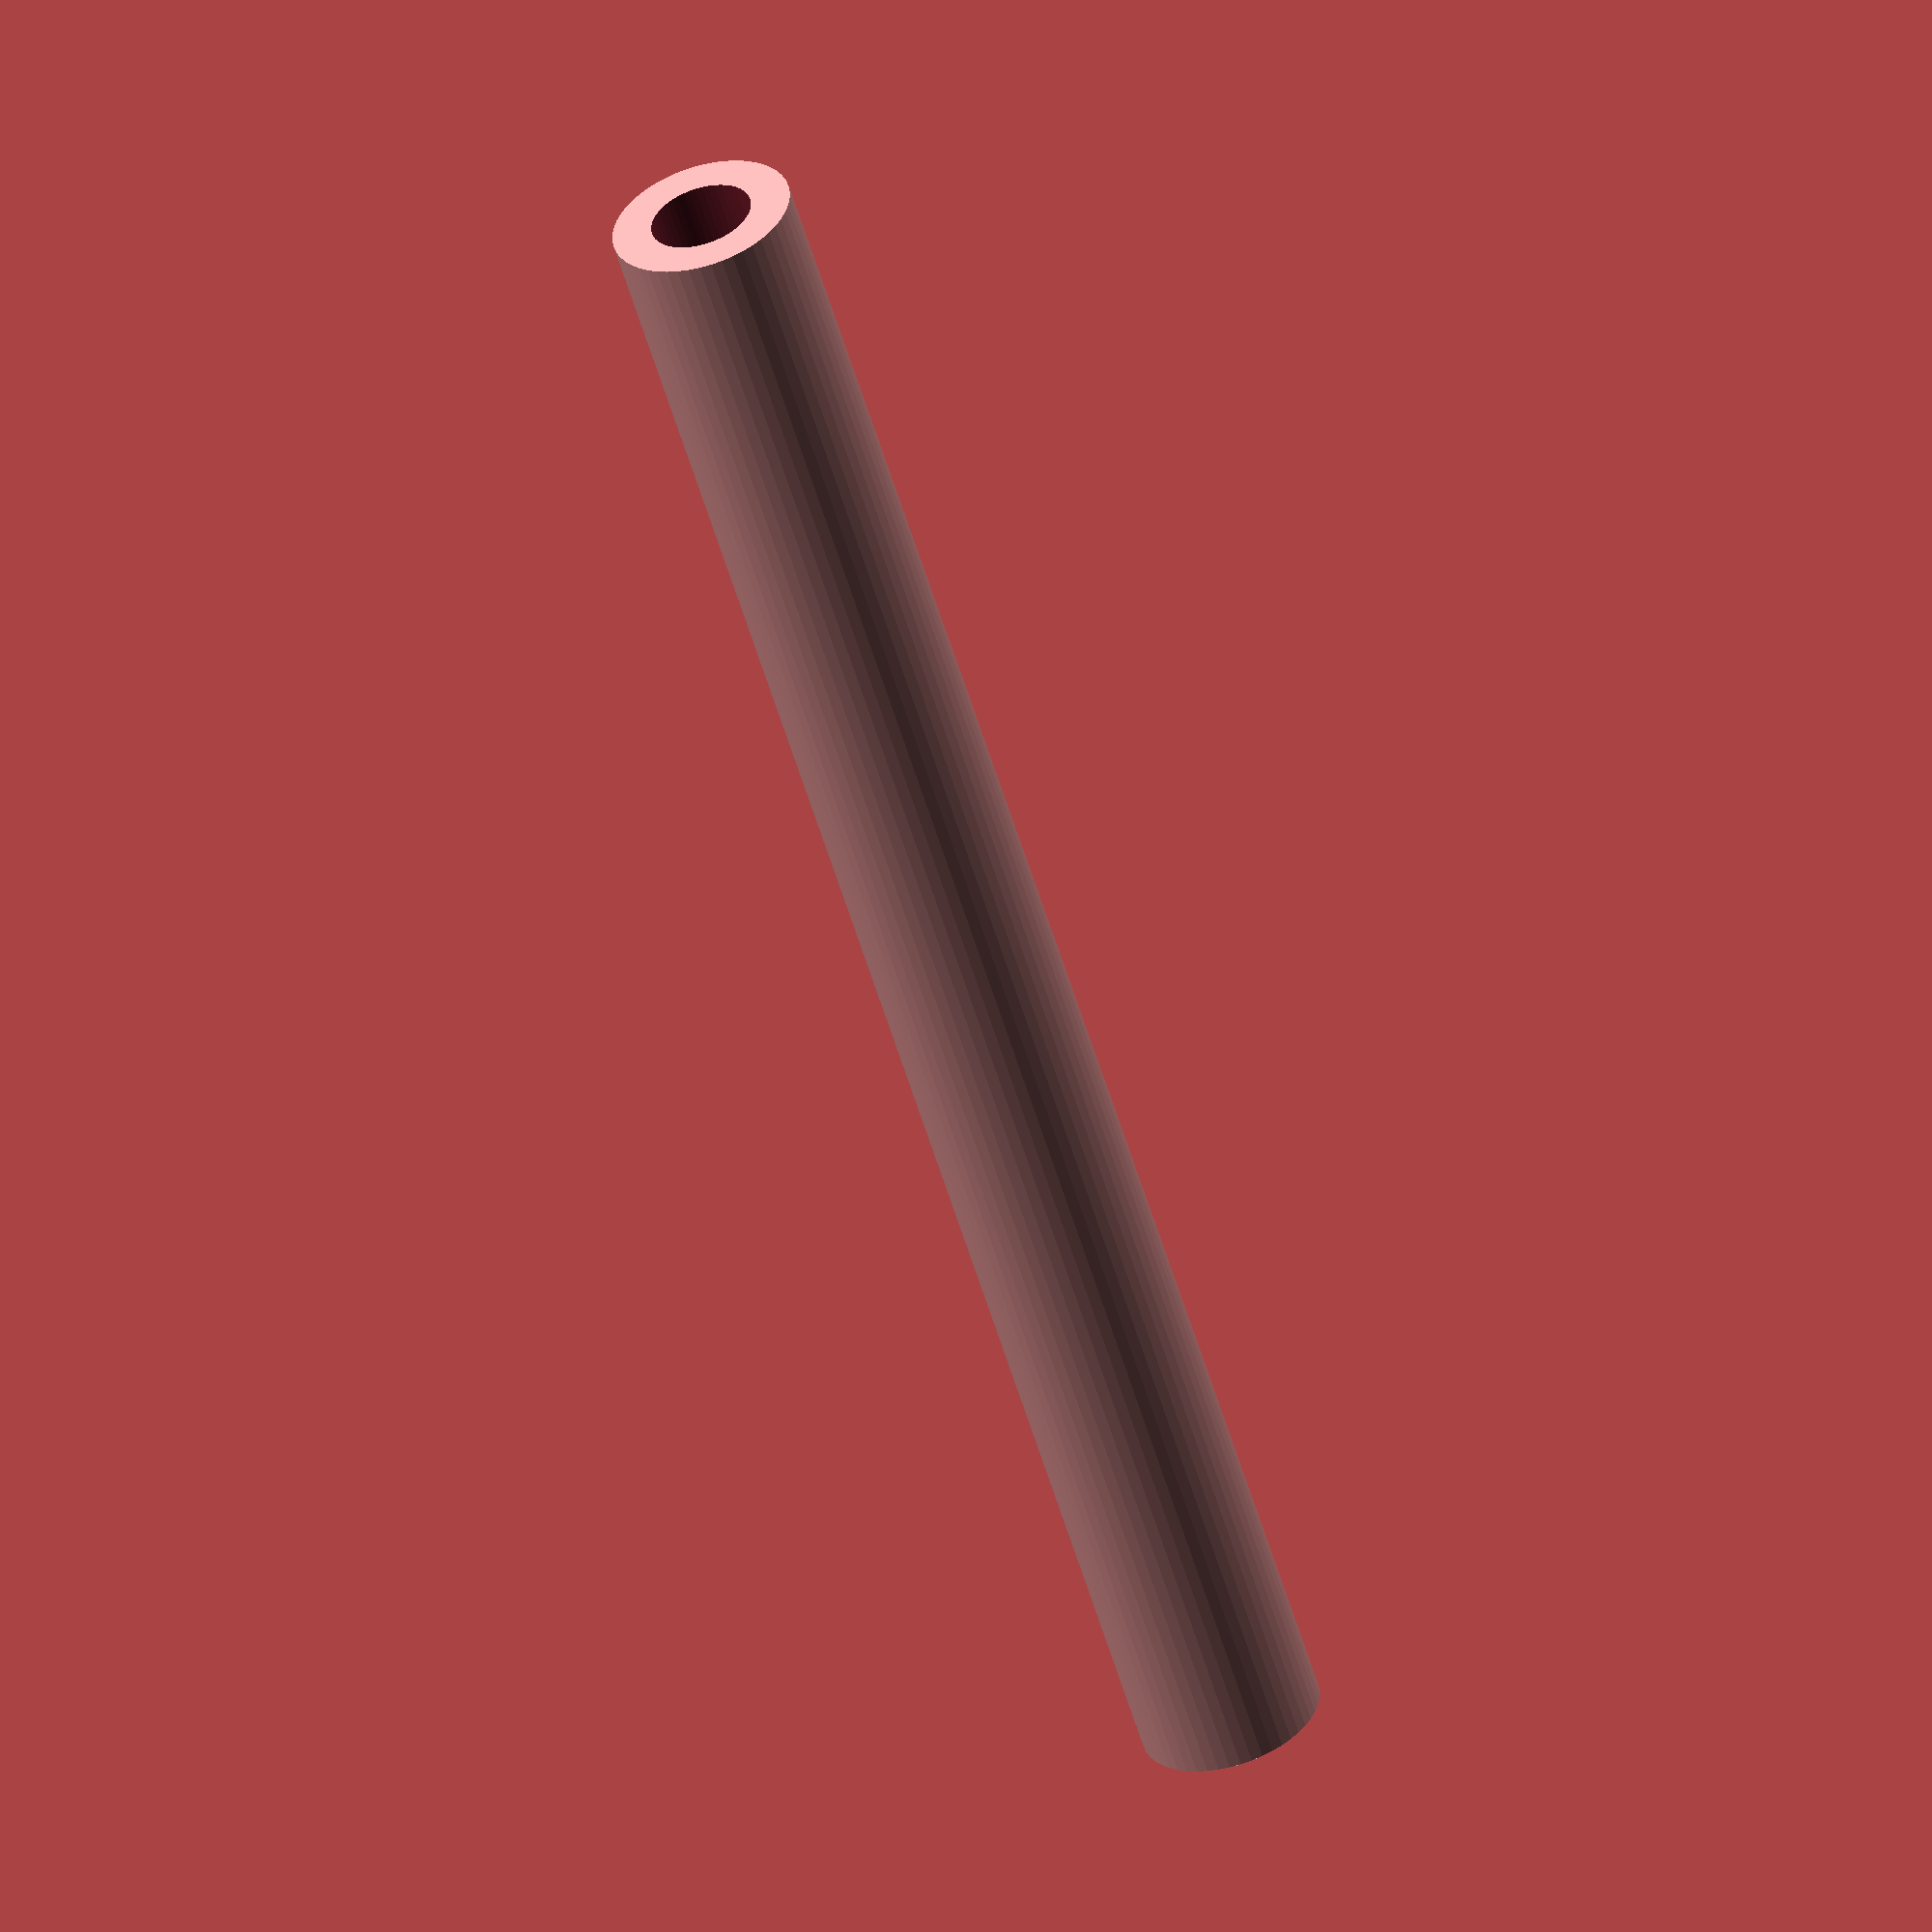
<openscad>
$fn = 50;


difference() {
	union() {
		translate(v = [0, 0, -40.5000000000]) {
			cylinder(h = 81, r = 4.0000000000);
		}
	}
	union() {
		translate(v = [0, 0, -100.0000000000]) {
			cylinder(h = 200, r = 2.2500000000);
		}
	}
}
</openscad>
<views>
elev=56.4 azim=190.0 roll=196.4 proj=o view=wireframe
</views>
